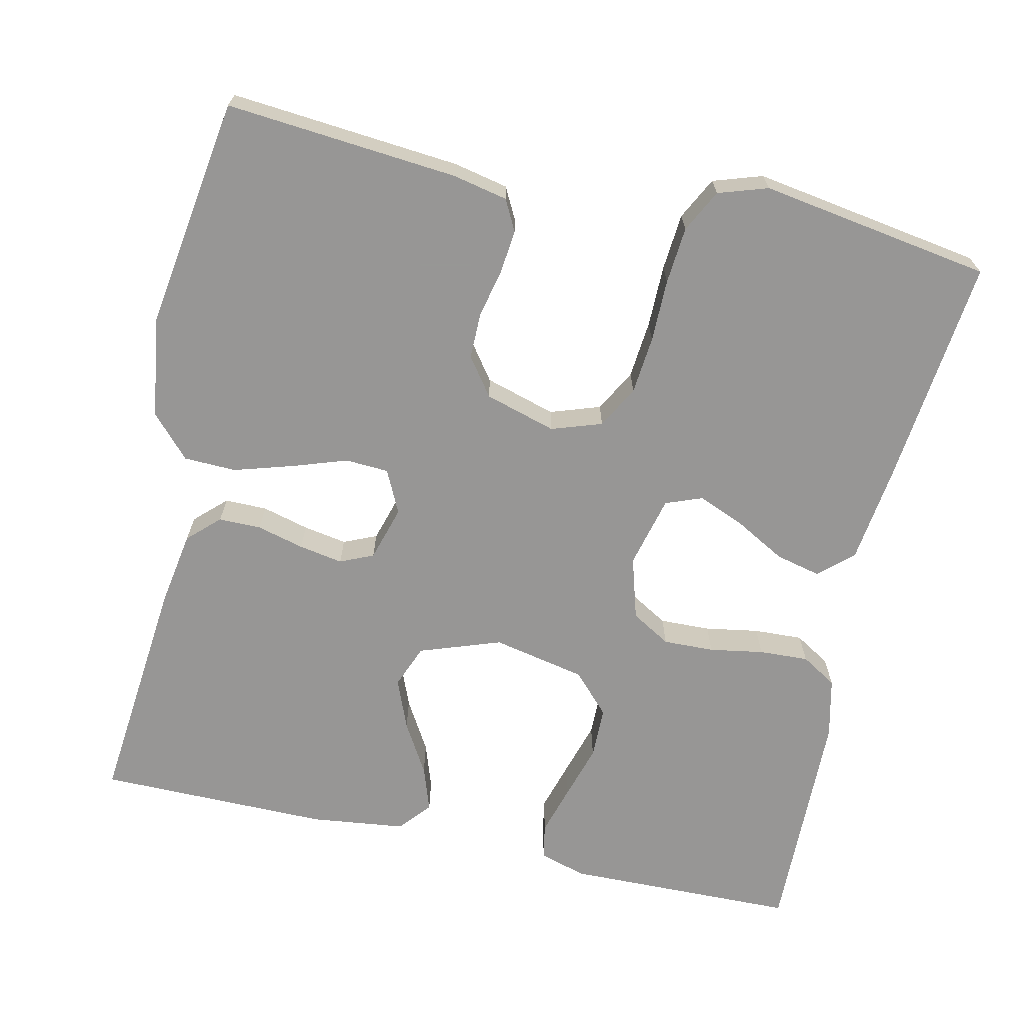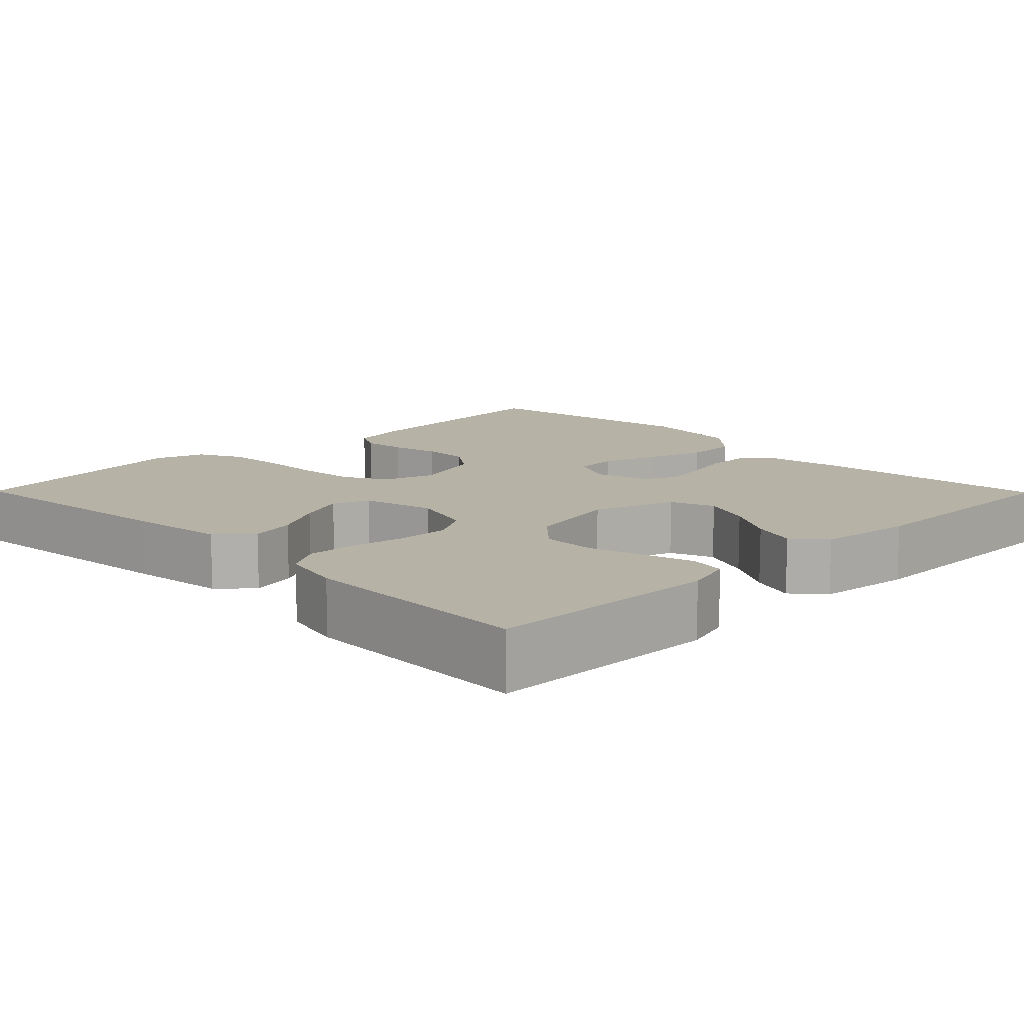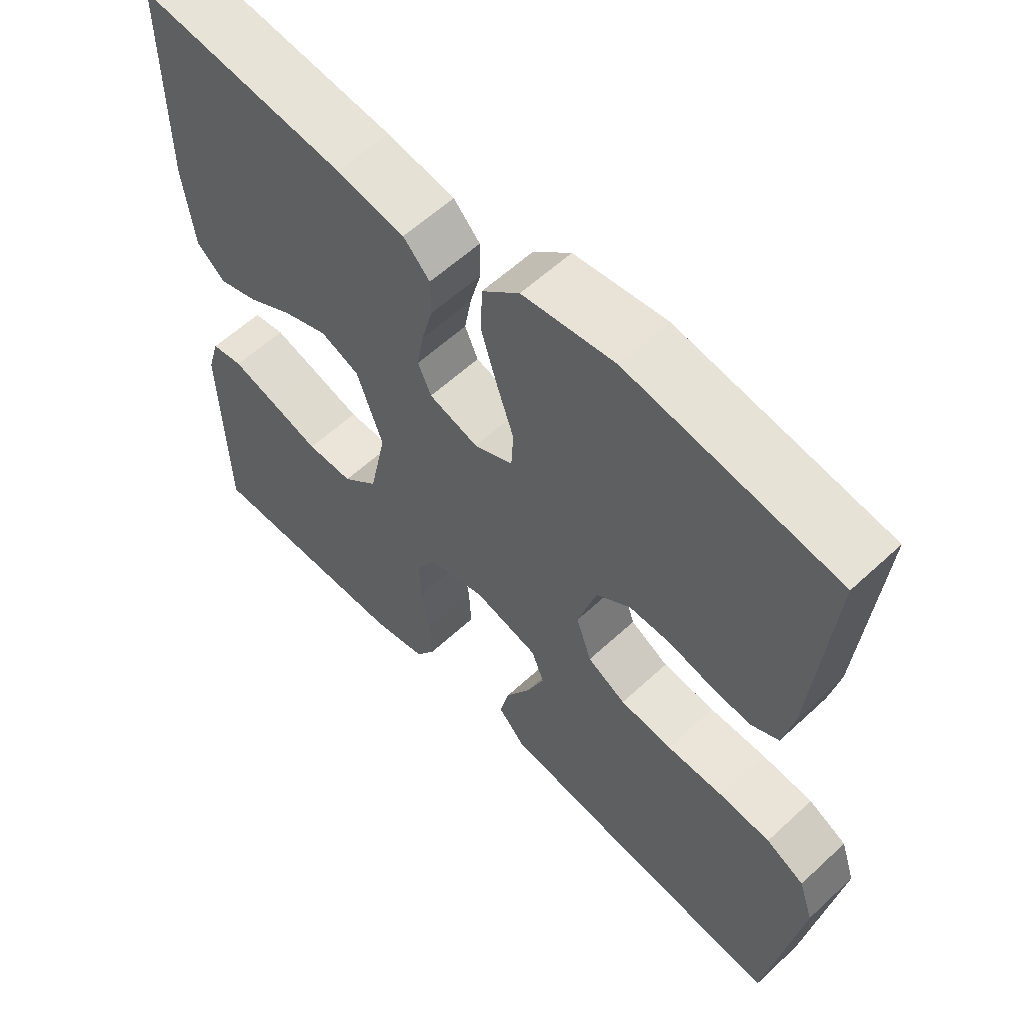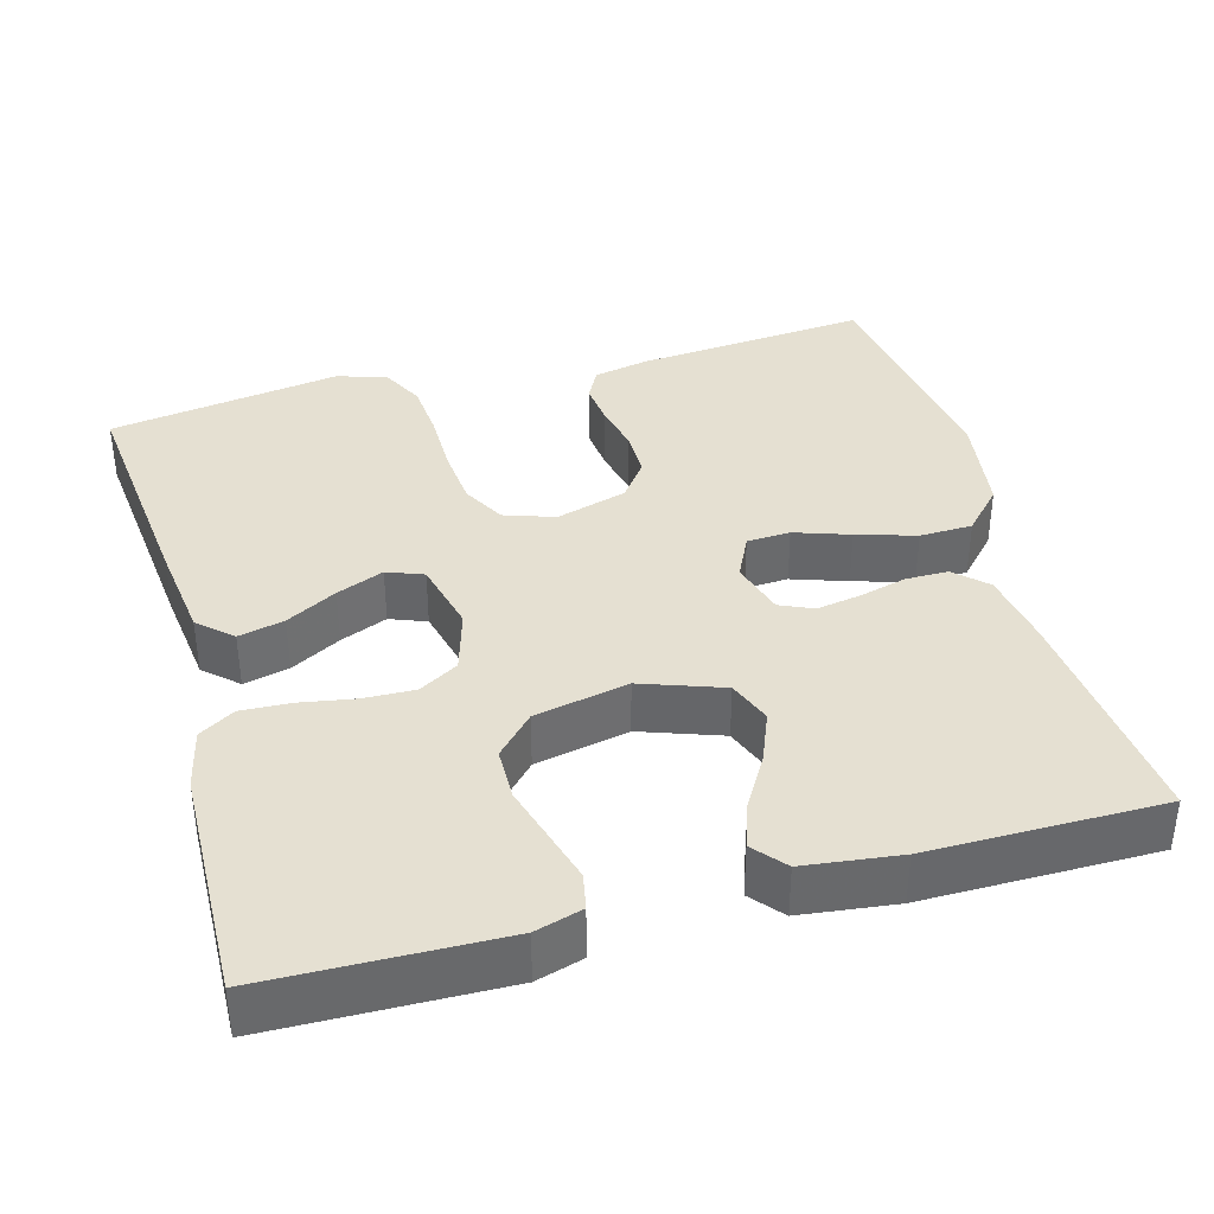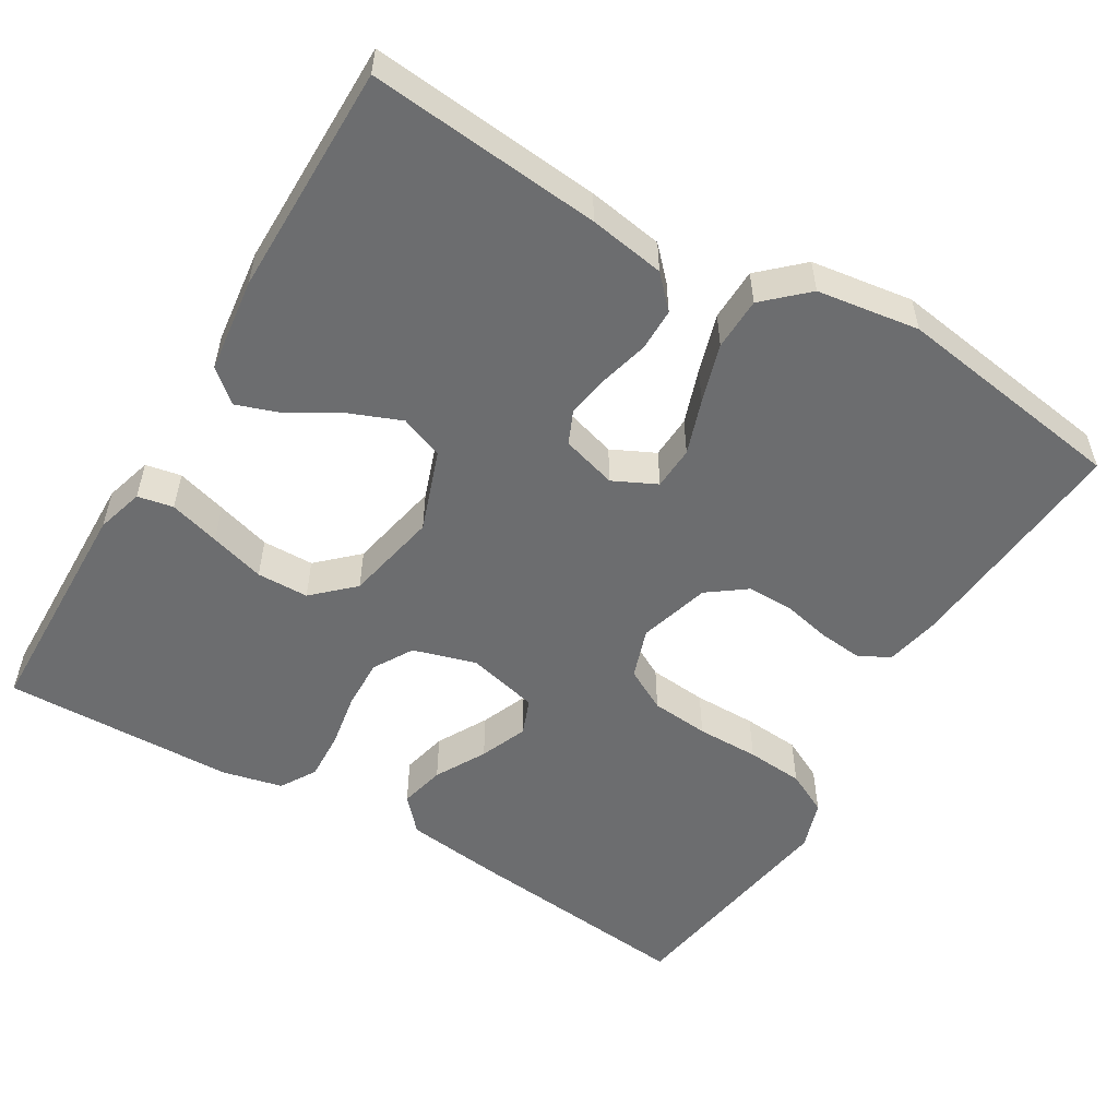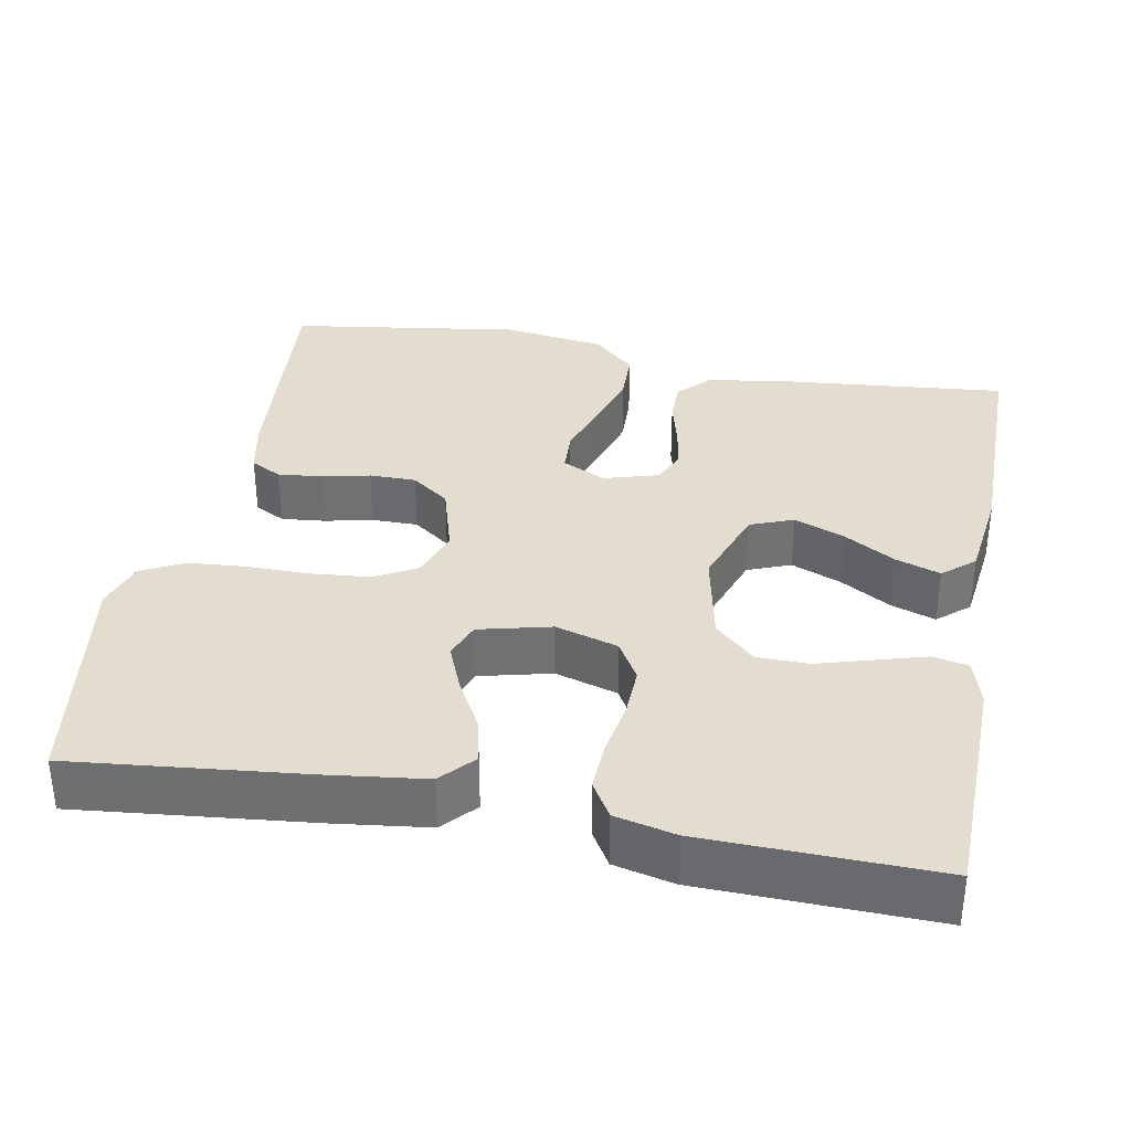
<metadata>
{"format":"obj","ext":"obj","renderer":"f3d","projection":"perspective","resolution":1024,"background":"white","views":[{"elev":-68.0,"azim":77.4,"up":"+Y"},{"elev":12.2,"azim":-134.6,"up":"+Y"},{"elev":58.9,"azim":46.3,"up":"+Z"},{"elev":37.8,"azim":-105.4,"up":"+Y"},{"elev":-53.9,"azim":-30.7,"up":"+Y"},{"elev":34.9,"azim":-169.3,"up":"+Y"}]}
</metadata>
<code>
v -0.5 0.07 0.5
v -0.2 0.07 0.471
v -0.102 0.07 0.455
v -0.064 0.07 0.415
v -0.064 0.07 0.36
v -0.08 0.07 0.299
v -0.09 0.07 0.242
v -0.071 0.07 0.199
v 0 0.07 0.178
v 0.056 0.07 0.205
v 0.059 0.07 0.261
v 0.035 0.07 0.332
v 0.012 0.07 0.408
v 0.014 0.07 0.476
v 0.068 0.07 0.526
v 0.2 0.07 0.545
v 0.5 0.07 0.5
v 0.474 0.07 0.2
v 0.459 0.07 0.129
v 0.419 0.07 0.108
v 0.362 0.07 0.114
v 0.3 0.07 0.128
v 0.24 0.07 0.128
v 0.191 0.07 0.092
v 0.164 0.07 0
v 0.186 0.07 -0.065
v 0.241 0.07 -0.095
v 0.316 0.07 -0.102
v 0.397 0.07 -0.102
v 0.471 0.07 -0.108
v 0.526 0.07 -0.136
v 0.547 0.07 -0.2
v 0.5 0.07 -0.5
v 0.2 0.07 -0.468
v 0.075 0.07 -0.452
v 0.036 0.07 -0.409
v 0.05 0.07 -0.35
v 0.086 0.07 -0.285
v 0.111 0.07 -0.224
v 0.093 0.07 -0.177
v 0 0.07 -0.154
v -0.081 0.07 -0.178
v -0.111 0.07 -0.229
v -0.109 0.07 -0.295
v -0.097 0.07 -0.365
v -0.094 0.07 -0.429
v -0.122 0.07 -0.475
v -0.2 0.07 -0.493
v -0.5 0.07 -0.5
v -0.506 0.07 -0.2
v -0.488 0.07 -0.139
v -0.442 0.07 -0.13
v -0.377 0.07 -0.149
v -0.306 0.07 -0.17
v -0.239 0.07 -0.169
v -0.188 0.07 -0.121
v -0.163 0.07 0
v -0.2 0.07 0.105
v -0.256 0.07 0.127
v -0.321 0.07 0.101
v -0.387 0.07 0.062
v -0.445 0.07 0.042
v -0.486 0.07 0.077
v -0.501 0.07 0.2
v -0.5 0 0.5
v -0.2 0 0.471
v -0.102 0 0.455
v -0.064 0 0.415
v -0.064 0 0.36
v -0.08 0 0.299
v -0.09 0 0.242
v -0.071 0 0.199
v 0 0 0.178
v 0.056 0 0.205
v 0.059 0 0.261
v 0.035 0 0.332
v 0.012 0 0.408
v 0.014 0 0.476
v 0.068 0 0.526
v 0.2 0 0.545
v 0.5 0 0.5
v 0.474 0 0.2
v 0.459 0 0.129
v 0.419 0 0.108
v 0.362 0 0.114
v 0.3 0 0.128
v 0.24 0 0.128
v 0.191 0 0.092
v 0.164 0 0
v 0.186 0 -0.065
v 0.241 0 -0.095
v 0.316 0 -0.102
v 0.397 0 -0.102
v 0.471 0 -0.108
v 0.526 0 -0.136
v 0.547 0 -0.2
v 0.5 0 -0.5
v 0.2 0 -0.468
v 0.075 0 -0.452
v 0.036 0 -0.409
v 0.05 0 -0.35
v 0.086 0 -0.285
v 0.111 0 -0.224
v 0.093 0 -0.177
v 0 0 -0.154
v -0.081 0 -0.178
v -0.111 0 -0.229
v -0.109 0 -0.295
v -0.097 0 -0.365
v -0.094 0 -0.429
v -0.122 0 -0.475
v -0.2 0 -0.493
v -0.5 0 -0.5
v -0.506 0 -0.2
v -0.488 0 -0.139
v -0.442 0 -0.13
v -0.377 0 -0.149
v -0.306 0 -0.17
v -0.239 0 -0.169
v -0.188 0 -0.121
v -0.163 0 0
v -0.2 0 0.105
v -0.256 0 0.127
v -0.321 0 0.101
v -0.387 0 0.062
v -0.445 0 0.042
v -0.486 0 0.077
v -0.501 0 0.2
f 4 5 6
f 3 4 6
f 2 3 6
f 1 2 6
f 64 1 6
f 63 64 6
f 62 63 6
f 61 62 6
f 60 61 6
f 59 60 6 7
f 58 59 7 8
f 57 58 8 9
f 56 57 9 10
f 52 53 54
f 51 52 54
f 50 51 54
f 49 50 54
f 48 49 54
f 47 48 54
f 46 47 54
f 45 46 54
f 44 45 54
f 43 44 54 55
f 42 43 55 56
f 36 37 38
f 35 36 38
f 34 35 38
f 33 34 38
f 32 33 38
f 31 32 38
f 30 31 38
f 29 30 38
f 28 29 38
f 27 28 38 39
f 26 27 39 40
f 20 21 22
f 19 20 22
f 18 19 22
f 17 18 22
f 16 17 22
f 15 16 22
f 14 15 22
f 13 14 22
f 12 13 22
f 11 12 22
f 10 11 22 23
f 41 42 56 10
f 40 41 10
f 26 40 10
f 25 26 10
f 10 23 24
f 10 24 25
f 70 69 68
f 70 68 67
f 70 67 66
f 70 66 65
f 70 65 128
f 70 128 127
f 70 127 126
f 70 126 125
f 70 125 124
f 71 70 124 123
f 72 71 123 122
f 73 72 122 121
f 74 73 121 120
f 118 117 116
f 118 116 115
f 118 115 114
f 118 114 113
f 118 113 112
f 118 112 111
f 118 111 110
f 118 110 109
f 118 109 108
f 119 118 108 107
f 120 119 107 106
f 102 101 100
f 102 100 99
f 102 99 98
f 102 98 97
f 102 97 96
f 102 96 95
f 102 95 94
f 102 94 93
f 102 93 92
f 103 102 92 91
f 104 103 91 90
f 86 85 84
f 86 84 83
f 86 83 82
f 86 82 81
f 86 81 80
f 86 80 79
f 86 79 78
f 86 78 77
f 86 77 76
f 86 76 75
f 87 86 75 74
f 74 120 106 105
f 74 105 104
f 74 104 90
f 74 90 89
f 88 87 74
f 89 88 74
f 1 65 66 2
f 2 66 67 3
f 3 67 68 4
f 4 68 69 5
f 5 69 70 6
f 6 70 71 7
f 7 71 72 8
f 8 72 73 9
f 9 73 74 10
f 10 74 75 11
f 11 75 76 12
f 12 76 77 13
f 13 77 78 14
f 14 78 79 15
f 15 79 80 16
f 16 80 81 17
f 17 81 82 18
f 18 82 83 19
f 19 83 84 20
f 20 84 85 21
f 21 85 86 22
f 22 86 87 23
f 23 87 88 24
f 24 88 89 25
f 25 89 90 26
f 26 90 91 27
f 27 91 92 28
f 28 92 93 29
f 29 93 94 30
f 30 94 95 31
f 31 95 96 32
f 32 96 97 33
f 33 97 98 34
f 34 98 99 35
f 35 99 100 36
f 36 100 101 37
f 37 101 102 38
f 38 102 103 39
f 39 103 104 40
f 40 104 105 41
f 41 105 106 42
f 42 106 107 43
f 43 107 108 44
f 44 108 109 45
f 45 109 110 46
f 46 110 111 47
f 47 111 112 48
f 48 112 113 49
f 49 113 114 50
f 50 114 115 51
f 51 115 116 52
f 52 116 117 53
f 53 117 118 54
f 54 118 119 55
f 55 119 120 56
f 56 120 121 57
f 57 121 122 58
f 58 122 123 59
f 59 123 124 60
f 60 124 125 61
f 61 125 126 62
f 62 126 127 63
f 63 127 128 64
f 64 128 65 1

</code>
